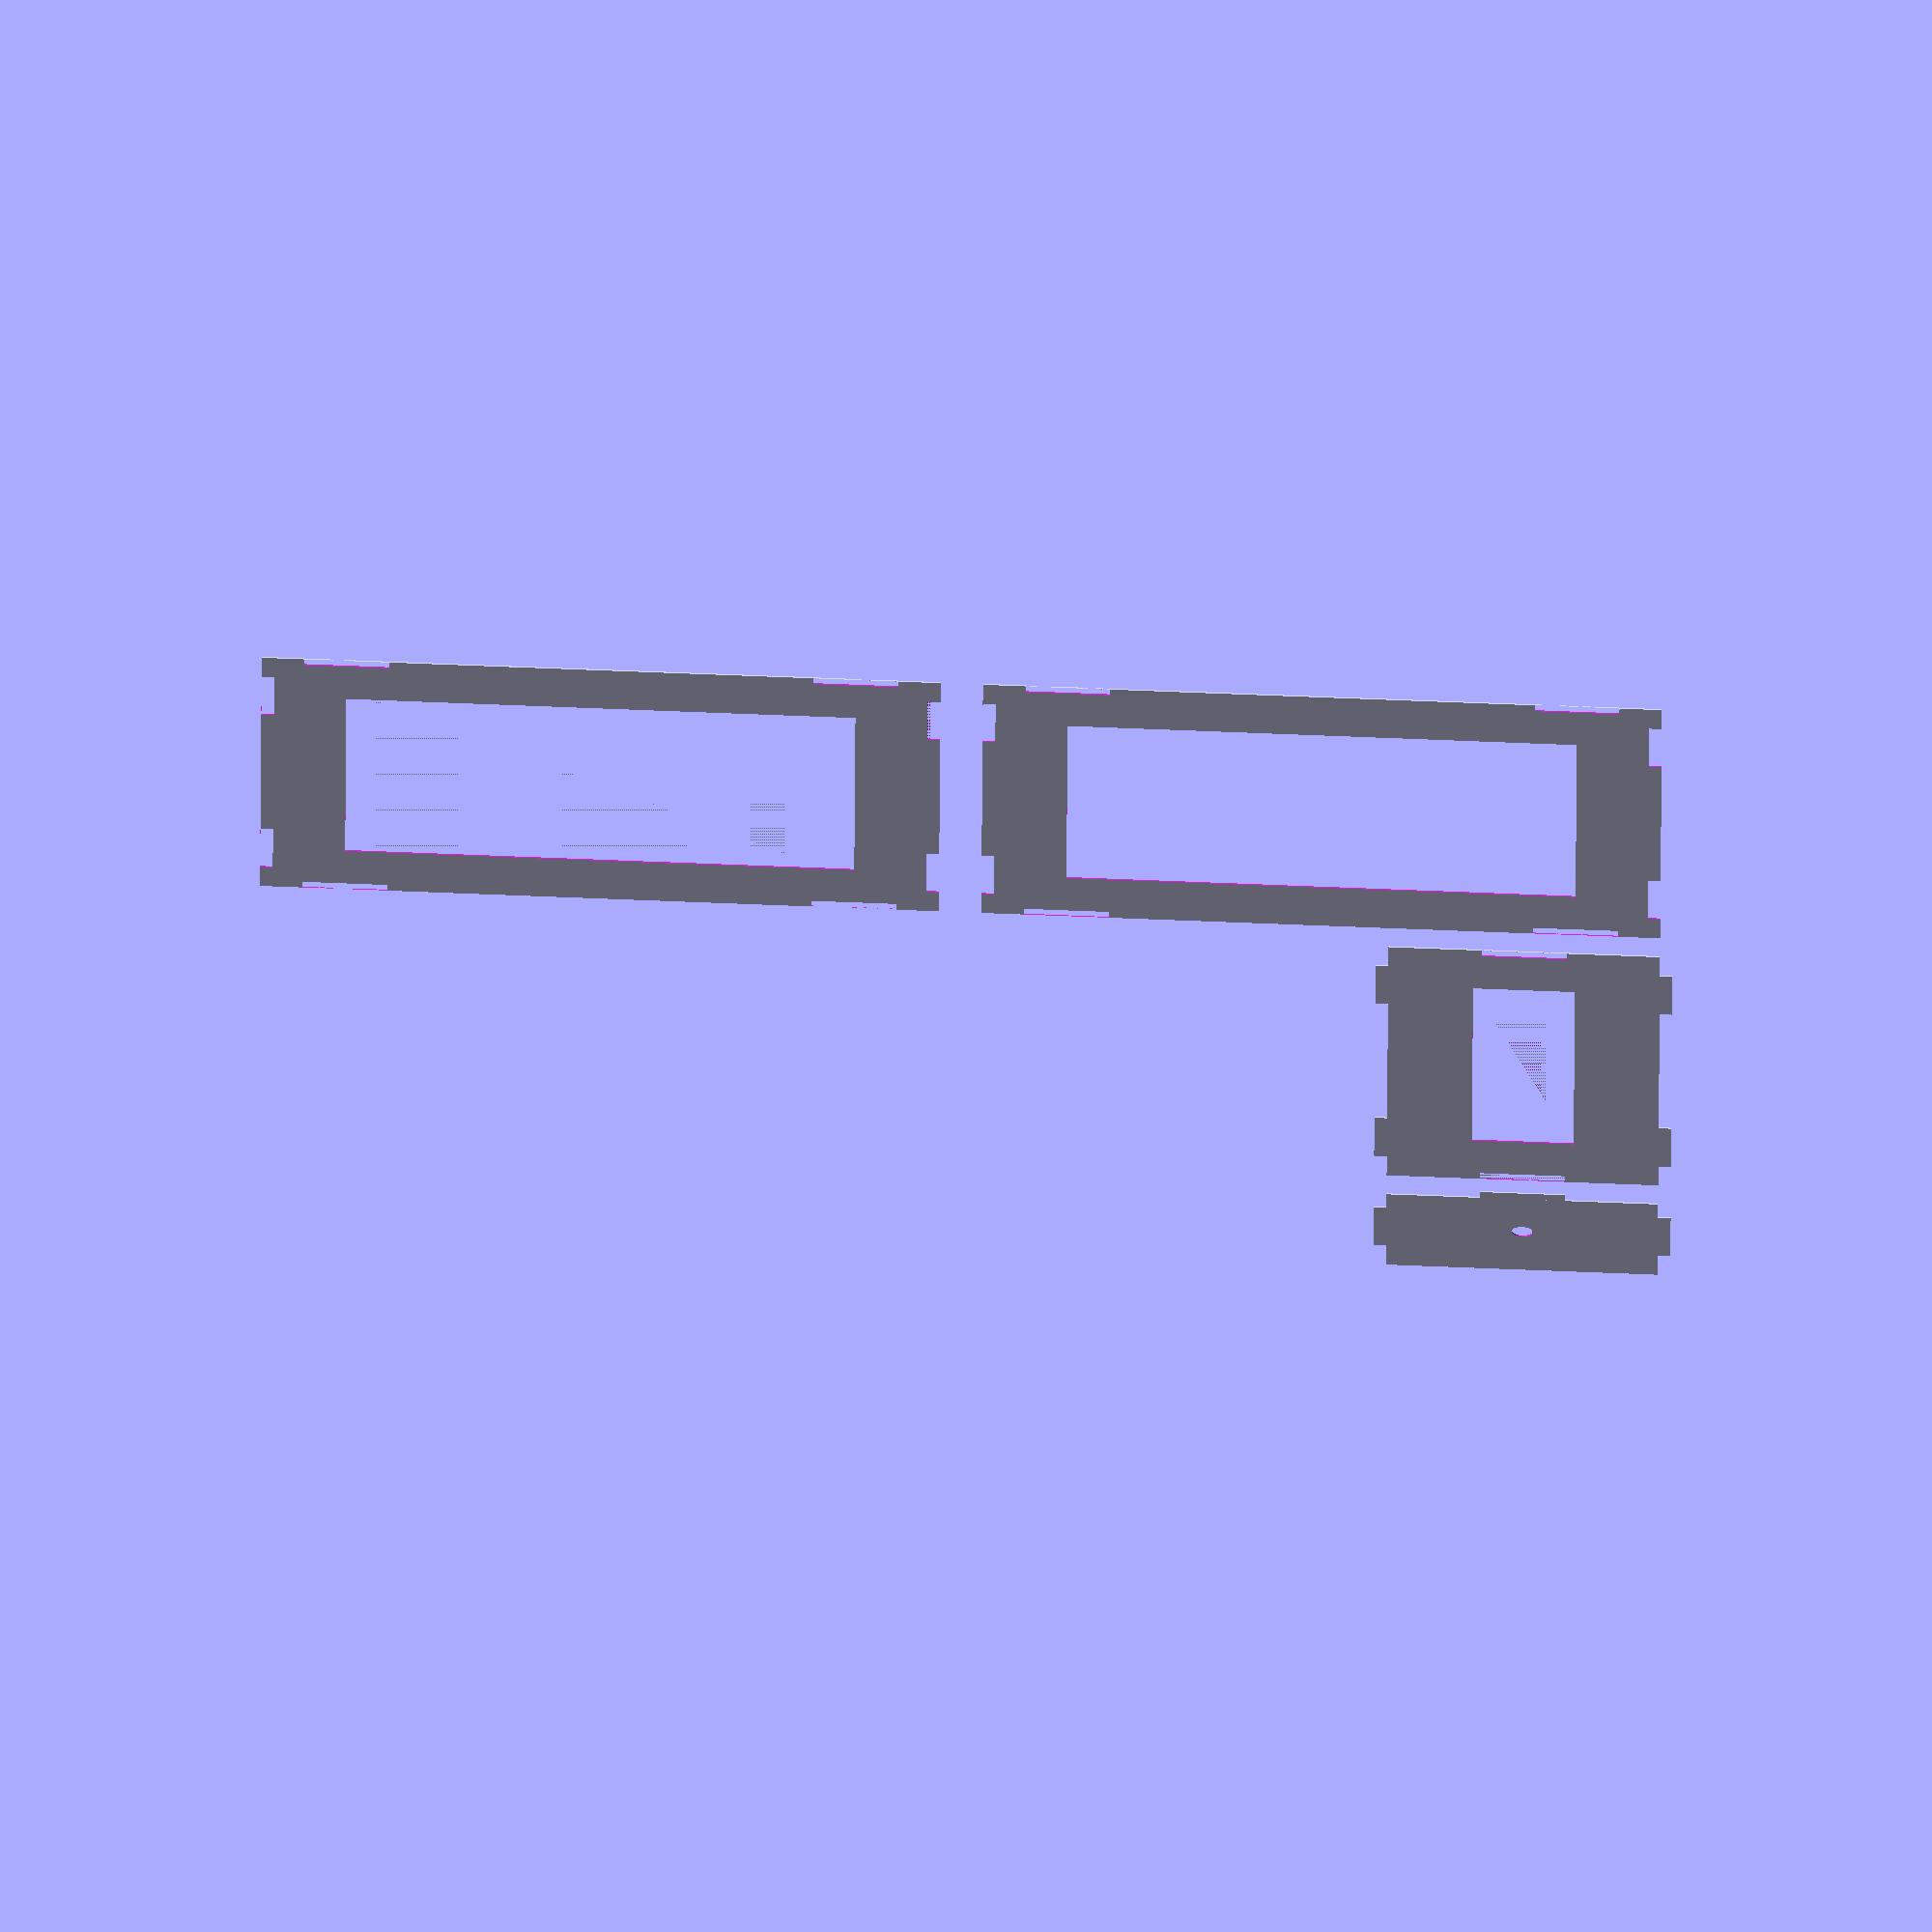
<openscad>

//$fn = 512; // Resolution of curves

scale = 3.7794; // scaling factor for SVG output (other numbers in millimeters)

// Margin 
margin = 10 * scale;

// Overall dimensions
length = 160 * scale;
width = 70 * scale;
height = 120 * scale;
thick = 3 * scale;

// Side dimensions
sideTopThick = 20 * scale;
sideSideThick = 20 * scale;
sideBottomThick = 20 * scale;

// Front dimensions
frontTopThick = 20 * scale;
frontSideThick = 20 * scale;
frontBottomThick = 20 * scale;

// Top panel dimensions
topLength = 40 * scale;
holeRadius = 5 / 2 * scale;

// Notches
notchDistCorner = 10 * scale;
notchWidth = 20 * scale;

// Side panel module
module side_panel() {
    difference() {
        
        // Main shape
        square([length,height]);
        
        // Middle cut out  
        translate([sideSideThick,sideBottomThick,0]) {
            square([length - 2 * sideSideThick,
            height - sideTopThick - sideBottomThick]);
        };
        
        // Notches
        translate([notchDistCorner, 0, 0]) { 
            square([notchWidth,thick]); 
        };
        translate([length - notchDistCorner - notchWidth, 0, 0]) { 
            square([notchWidth,thick]); 
        };
        translate([notchDistCorner, height - thick, 0]) { 
            square([notchWidth,thick]); 
        };
        translate([length - notchDistCorner - notchWidth, height - thick, 0]) { 
            square([notchWidth,thick]); 
        };
        translate([0,notchDistCorner,0]) {
            square([thick,notchWidth]);
        };
        translate([0,height - notchDistCorner - notchWidth,0]) {
            square([thick,notchWidth]);
        };
        translate([length-thick,notchDistCorner,0]) {
            square([thick,notchWidth]);
        };
        translate([length-thick,height - notchDistCorner - notchWidth,0]) {
            square([thick,notchWidth]);
        };
    }
}

//side_panel();

// Method to draw front and back panels
module front_panel() {
    union() {
        difference() {
        
            // Main shape
            square([width - 2* thick,height]);
        
            // Middle cut out  
            translate([frontSideThick,frontBottomThick,0]) {
                square([width - 2 * thick - 2 * frontSideThick,
                height - frontTopThick - frontBottomThick]);
            };
            
            // Subtrackt notches
            translate([width / 2 - thick - notchWidth / 2,0,0]) {
                square([notchWidth,thick]);  
            };
            translate([width / 2 - thick - notchWidth / 2,height - thick,0]) {
                square([notchWidth,thick]);  
            };
        }
        
        // Add notches
        translate([-thick,notchDistCorner,0]) {
            square([thick,notchWidth]);
        };
        translate([width - 2 * thick,notchDistCorner,0]) {
            square([thick,notchWidth]);
        };
        translate([-thick,height - notchDistCorner - notchWidth,0]) {
            square([thick,notchWidth]);
        };
        translate([width - 2 * thick,height - notchDistCorner - notchWidth,0]) {
            square([thick,notchWidth]);
        };
        
    }
}

// Method to draw top
module top_panel() {
    union() {
        difference() {
        
            // Main shape
            square([width - 2 * thick,topLength - thick]);
            
            // hole
            translate([width / 2 - thick, topLength /2 - thick,0]) {
               circle(r=holeRadius);
            };
        }
        
        // Add notches
        translate([width / 2 - thick - notchWidth / 2, -thick, 0]) {
            square([notchWidth,thick]);
        };
        translate([- thick, 0 - thick + notchDistCorner,0]) {
            square([thick,notchWidth]);
        };
        translate([ width - 2 * thick, 0 - thick + notchDistCorner,0]) {
            square([thick,notchWidth]);
        };
    }
}

// Method to draw pattern on edge
module motor_housing() {

    // Side panel 1
    translate([0,0,0]) {
        side_panel();
    };
    
    // Side panel 2
    translate([length + margin,0,0]) {
       side_panel();
    };

    // Front panel
    translate([0,height + margin,0]) {
        front_panel();
    };
    
    // Top panel
    translate([0,height * 2 + margin *2,0]) {
        top_panel();
    };
}    
 
motor_housing();

//top_panel();
</openscad>
<views>
elev=296.6 azim=180.2 roll=2.3 proj=o view=wireframe
</views>
